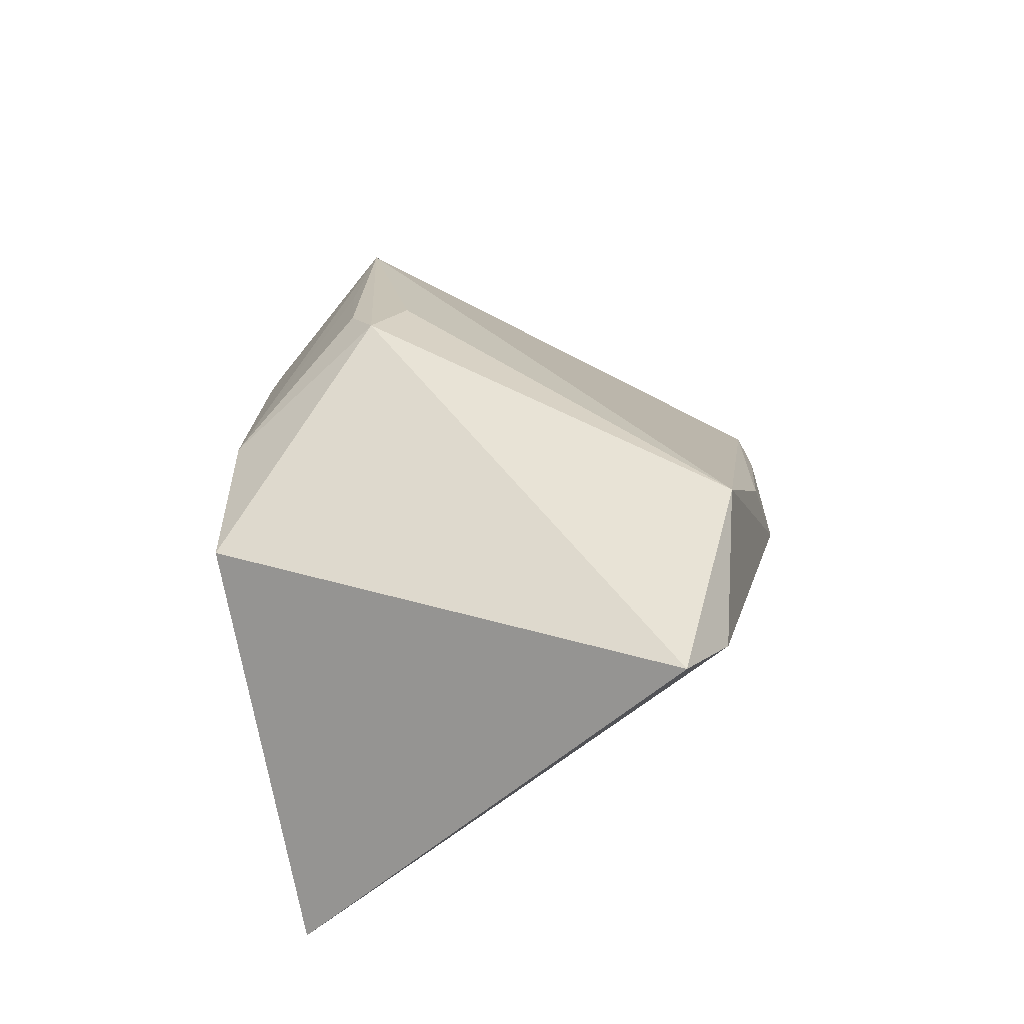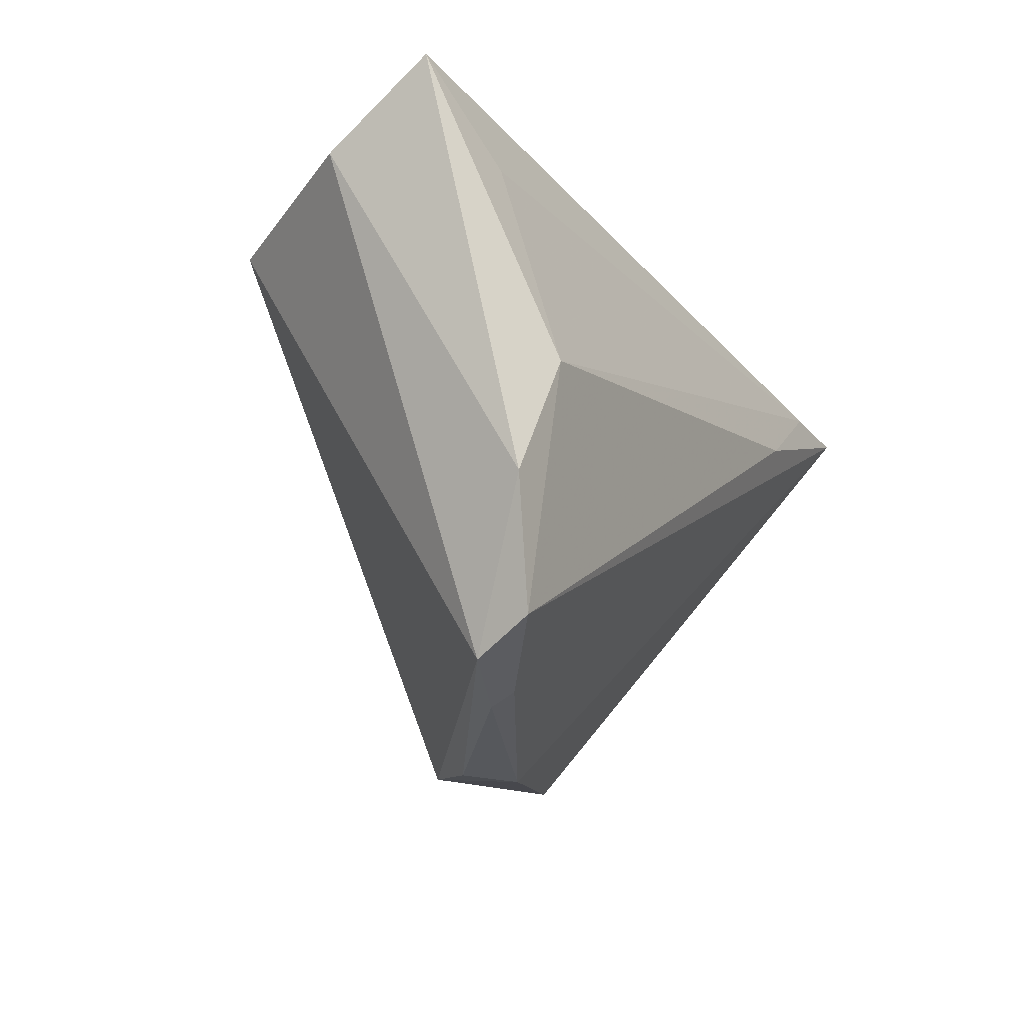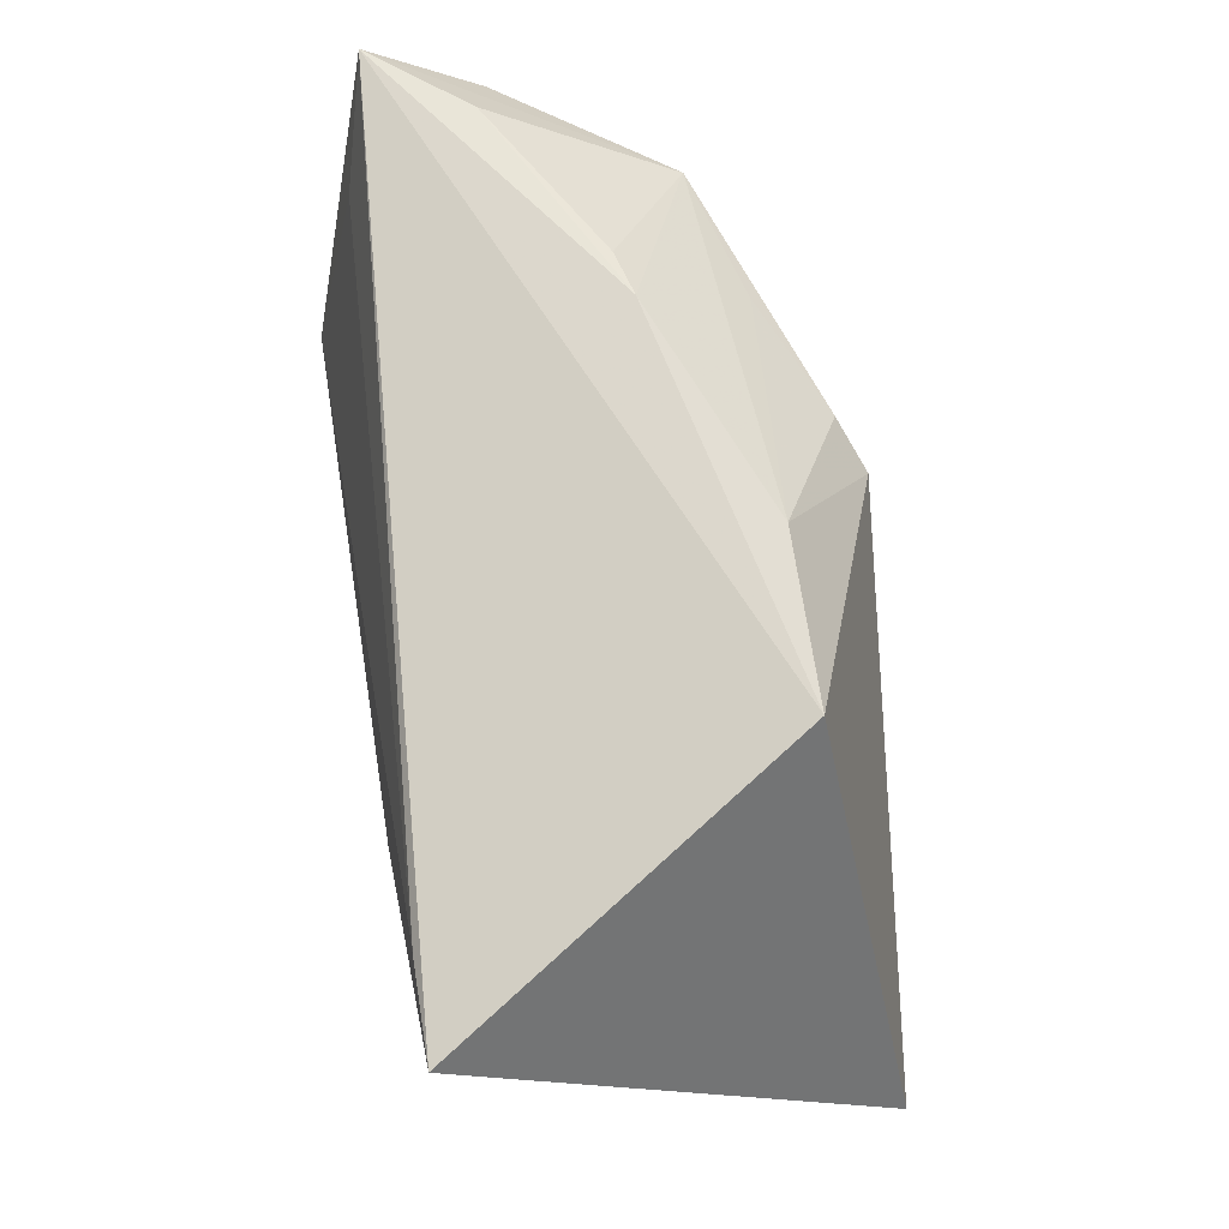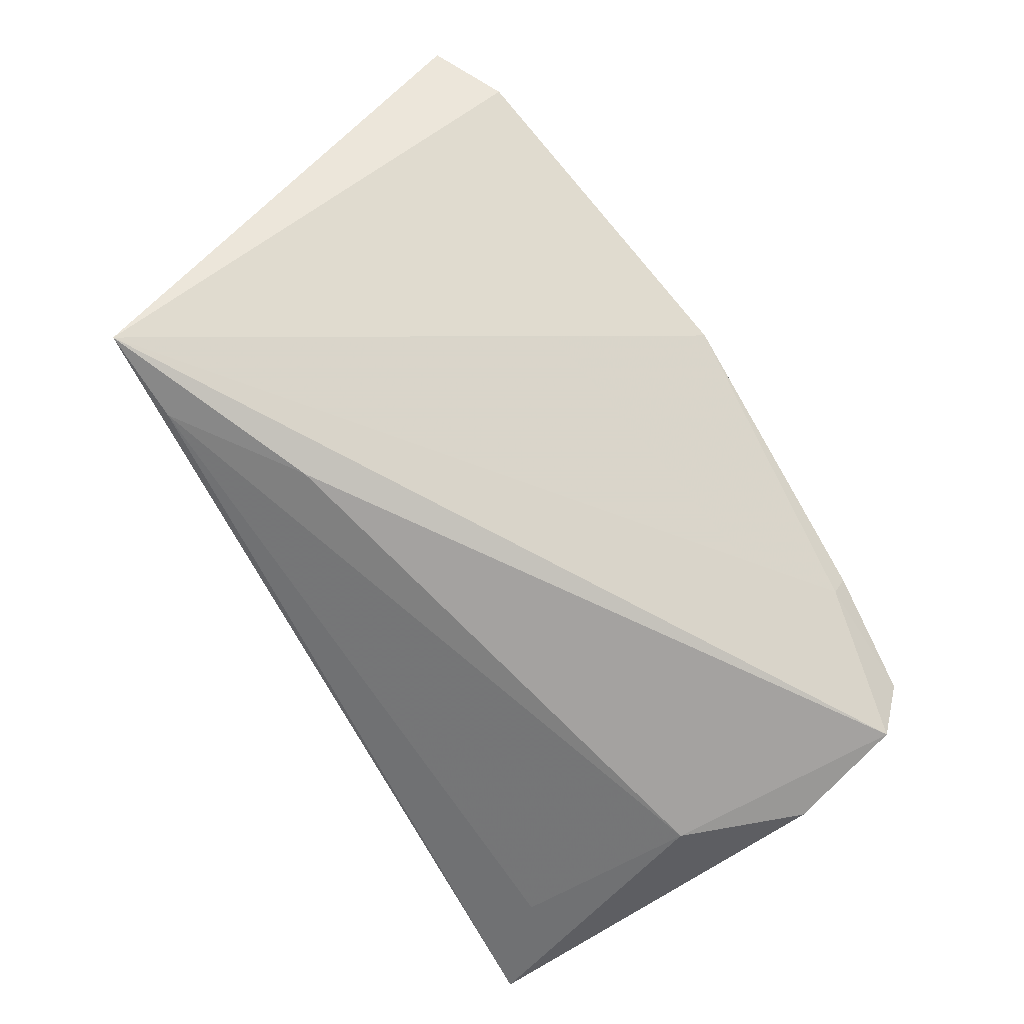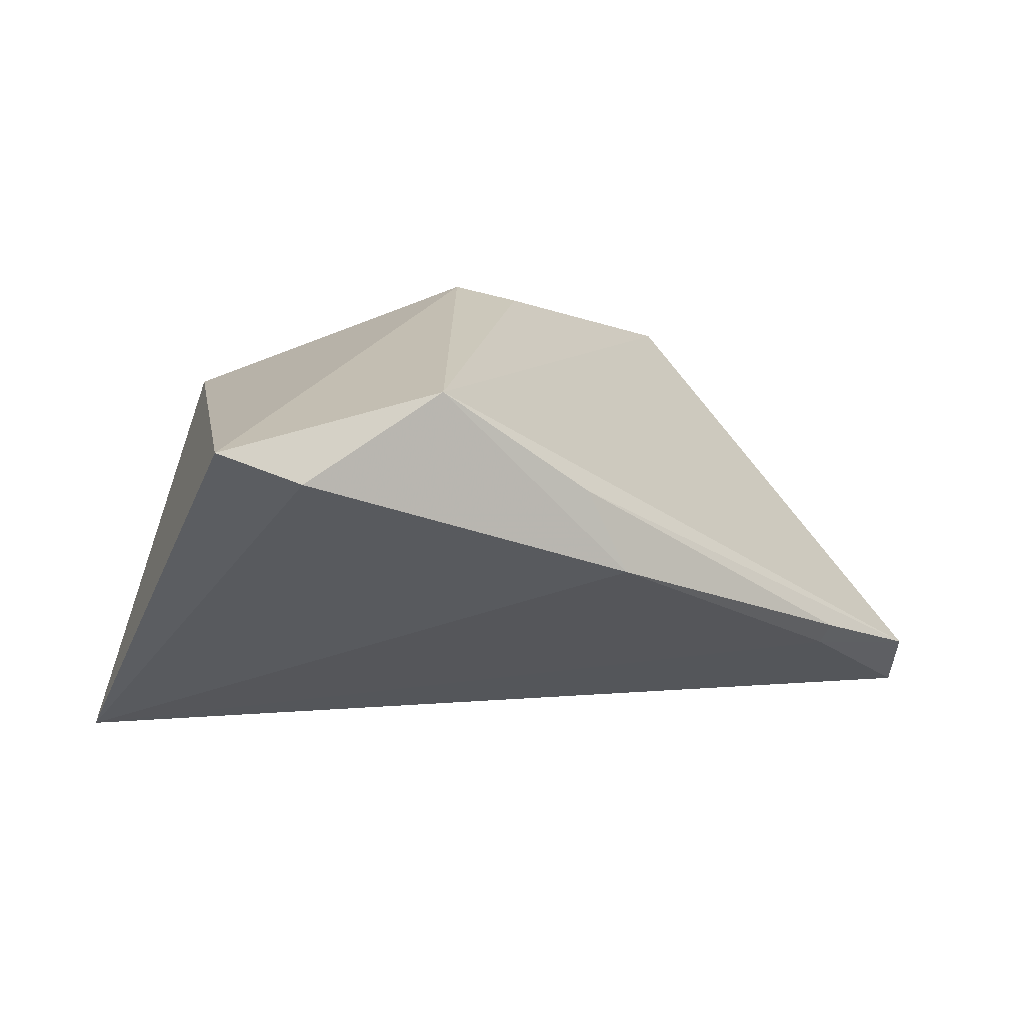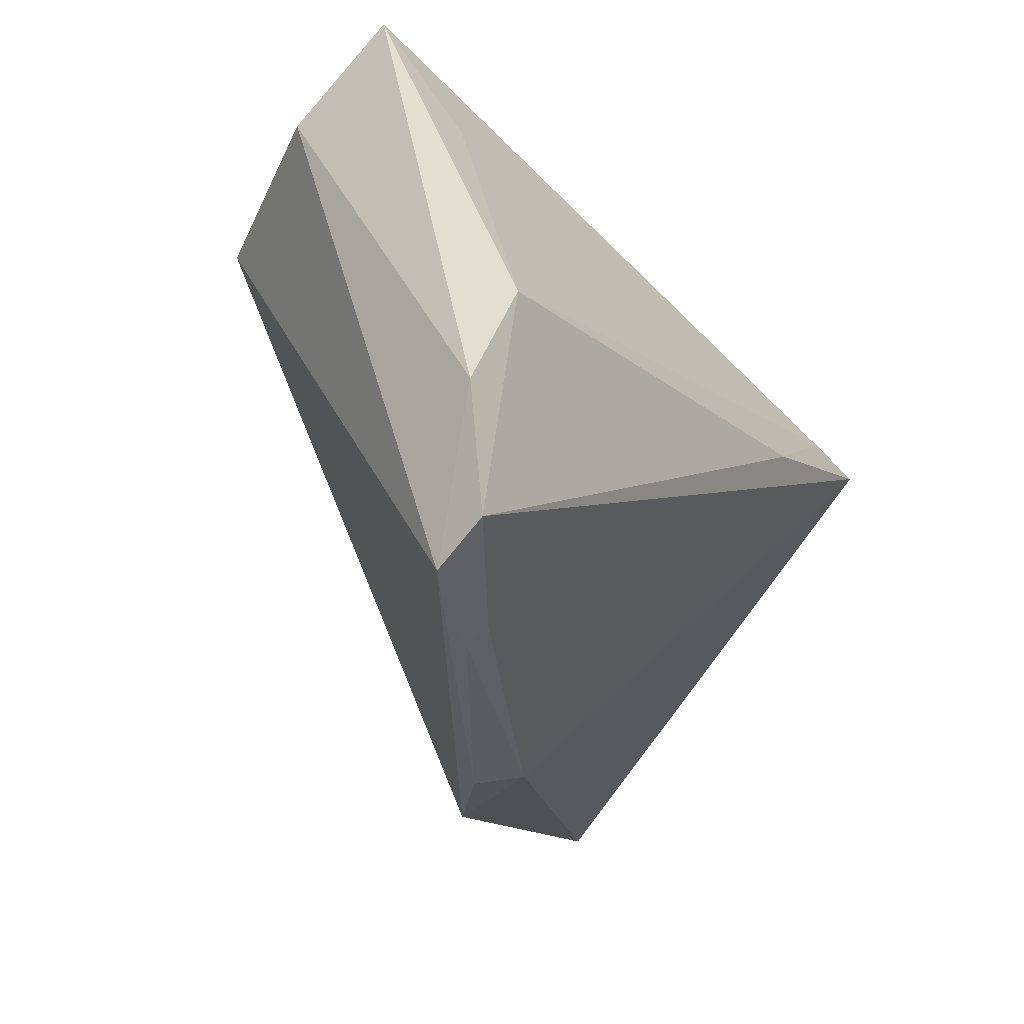
<metadata>
{"format":"obj","ext":"obj","renderer":"f3d","projection":"perspective","resolution":1024,"background":"white","views":[{"elev":38.9,"azim":-88.0,"up":"+Z"},{"elev":-21.4,"azim":117.8,"up":"+Y"},{"elev":67.2,"azim":-99.7,"up":"+Y"},{"elev":-68.1,"azim":-59.3,"up":"+Z"},{"elev":18.5,"azim":-35.6,"up":"+Z"},{"elev":-31.6,"azim":123.3,"up":"+Y"}]}
</metadata>
<code>
v 0.003656 0.01347 0.02825
v 0.05231 0.01908 -0.003245
v 0.05319 0.0275 -0.01584
v -0.0453 -0.02926 0.02029
v 0.02441 0.02881 0.005594
v 0.04222 0.01774 -0.01922
v -0.02764 -0.03003 0.02796
v 0.01881 0.02955 0.00692
v -0.007247 -0.03756 0.004703
v 0.02311 0.01794 0.01962
v -0.05043 0.01867 -0.02388
v 0.044 0.02774 -0.004997
v -0.007477 0.02955 0.0167
v 0.03966 -0.03735 -0.01522
v 0.009105 0.01646 0.02569
v -0.02683 0.02955 0.0162
v -0.03947 0.01862 -0.02379
v 0.03992 0.01651 0.01574
v 0.04567 -0.02002 -0.02321
v 0.03946 -0.005576 -0.02502
v -0.02558 0.008582 -0.02502
v -0.053 -0.02436 0.02402
v 0.0415 -0.03407 -0.02205
v 0.01039 0.009549 0.0262
v 0.0259 -0.03814 -0.009446
v 0.0256 -0.03673 -0.01212
v -0.01087 -0.03472 0.01458
f 7 1 22
f 18 2 3
f 19 20 3
f 23 20 19
f 3 2 19
f 17 11 3
f 23 11 21
f 21 20 23
f 11 17 21
f 21 17 20
f 3 11 16
f 16 11 22
f 22 1 16
f 22 11 4
f 11 9 4
f 4 7 22
f 4 9 7
f 14 18 7
f 2 18 14
f 23 19 14
f 14 19 2
f 1 7 24
f 24 18 1
f 7 18 24
f 3 20 6
f 6 17 3
f 20 17 6
f 3 16 8
f 23 14 26
f 26 11 23
f 26 9 11
f 7 9 27
f 27 14 7
f 12 18 3
f 3 8 12
f 13 16 1
f 13 8 16
f 18 8 13
f 25 27 9
f 14 27 25
f 9 26 25
f 25 26 14
f 5 8 18
f 18 12 5
f 5 12 8
f 1 18 15
f 15 13 1
f 18 13 10
f 10 15 18
f 13 15 10

</code>
